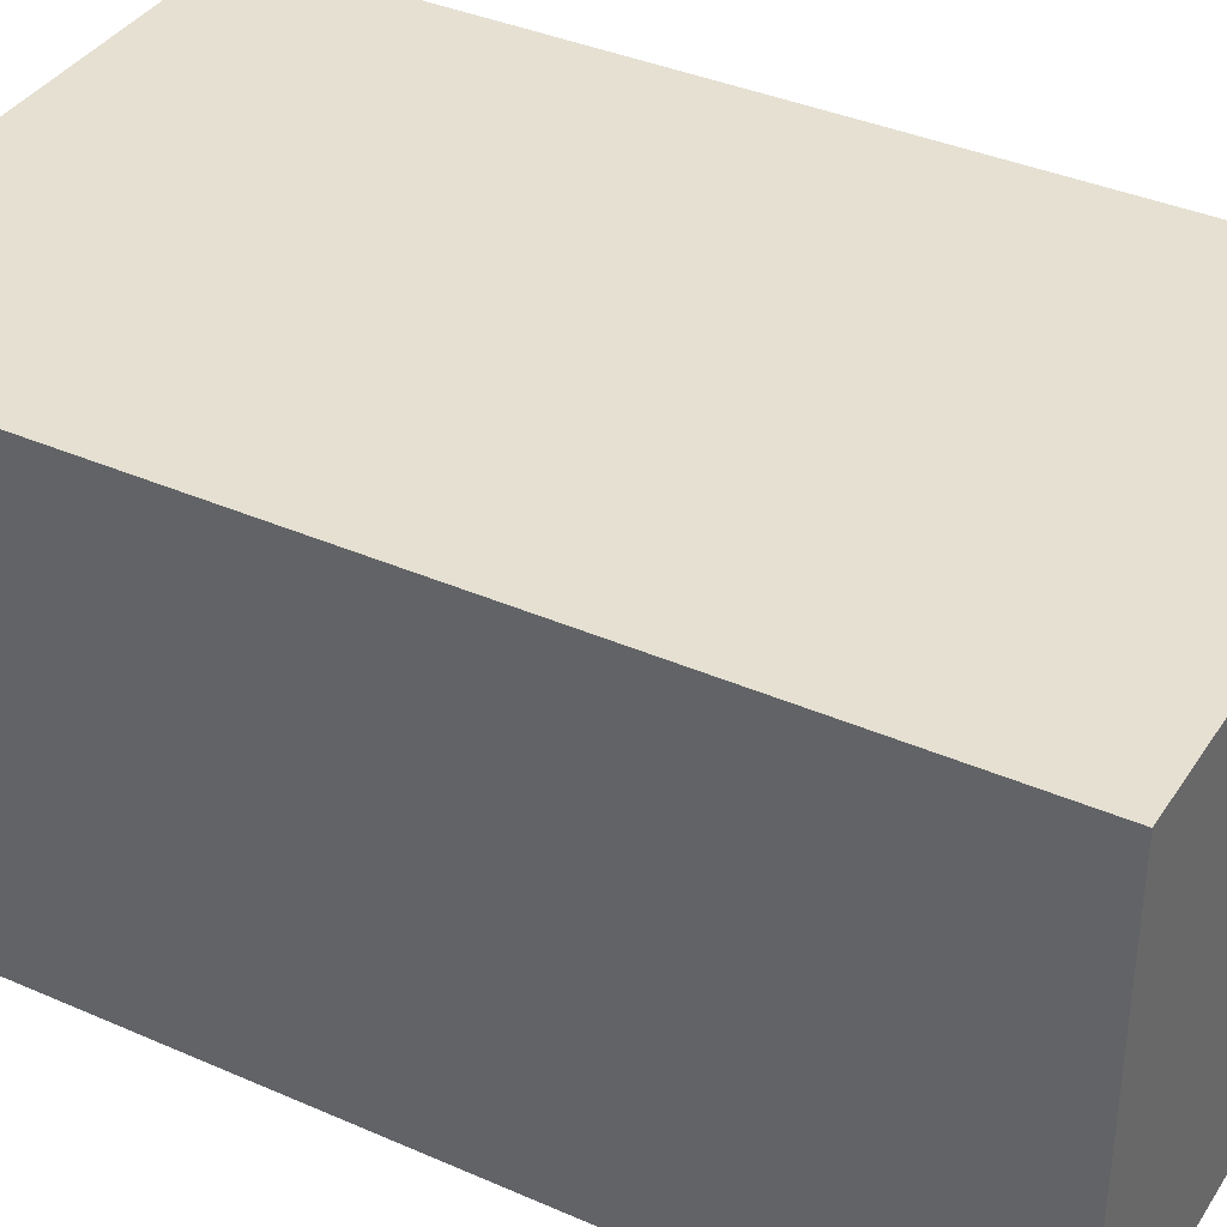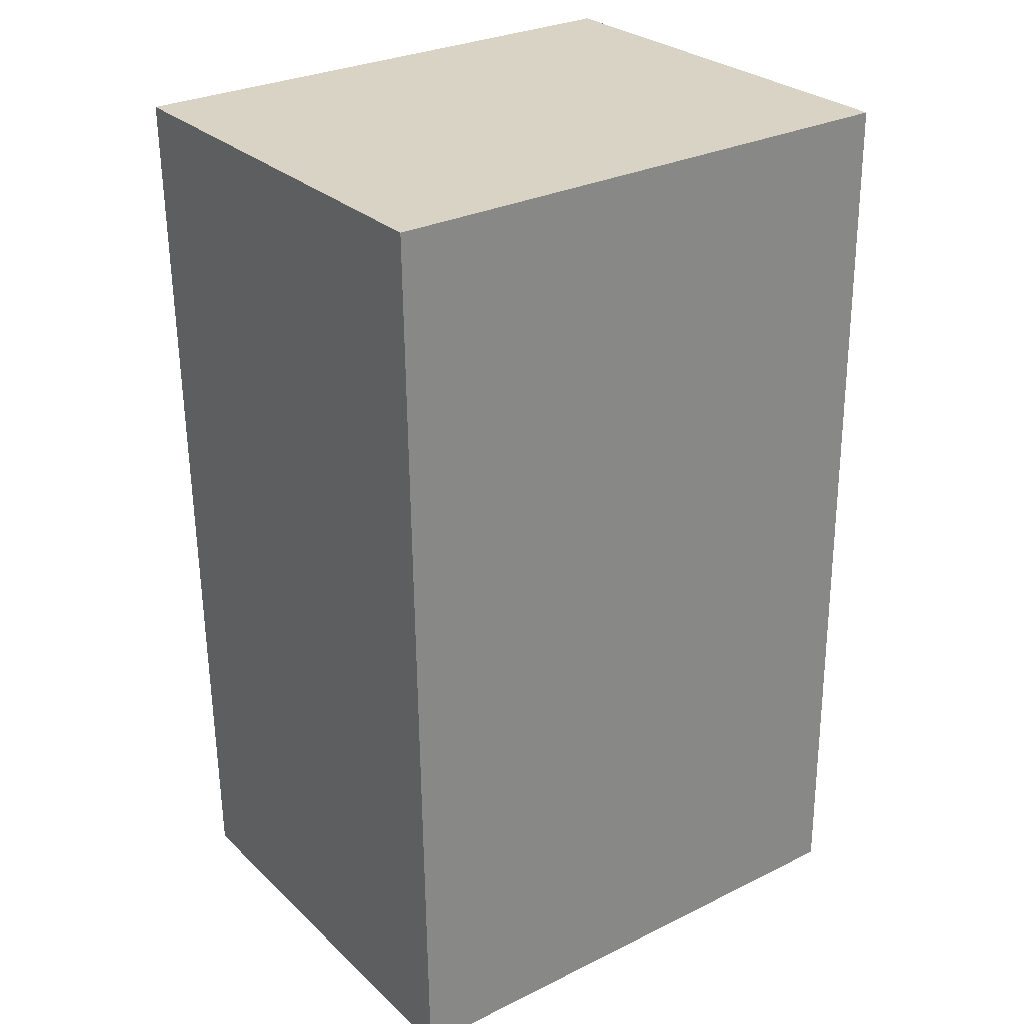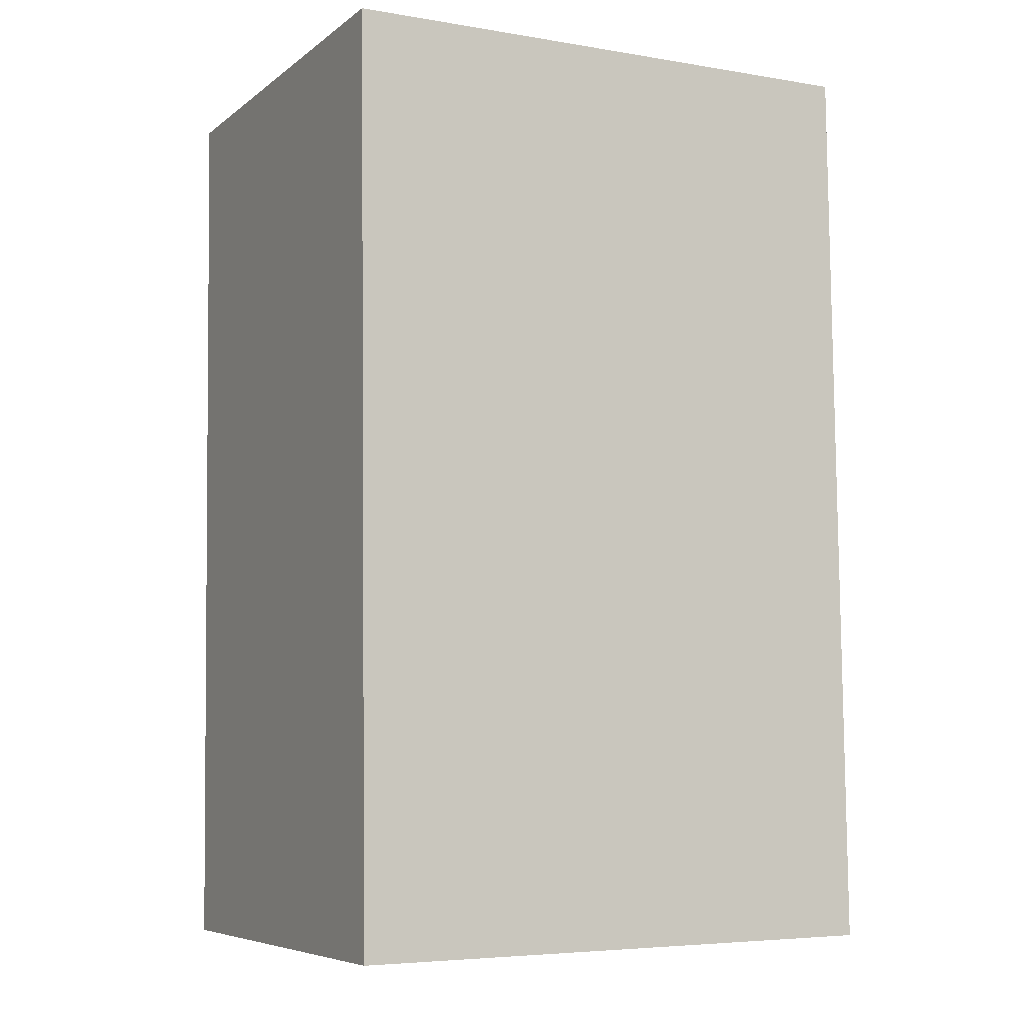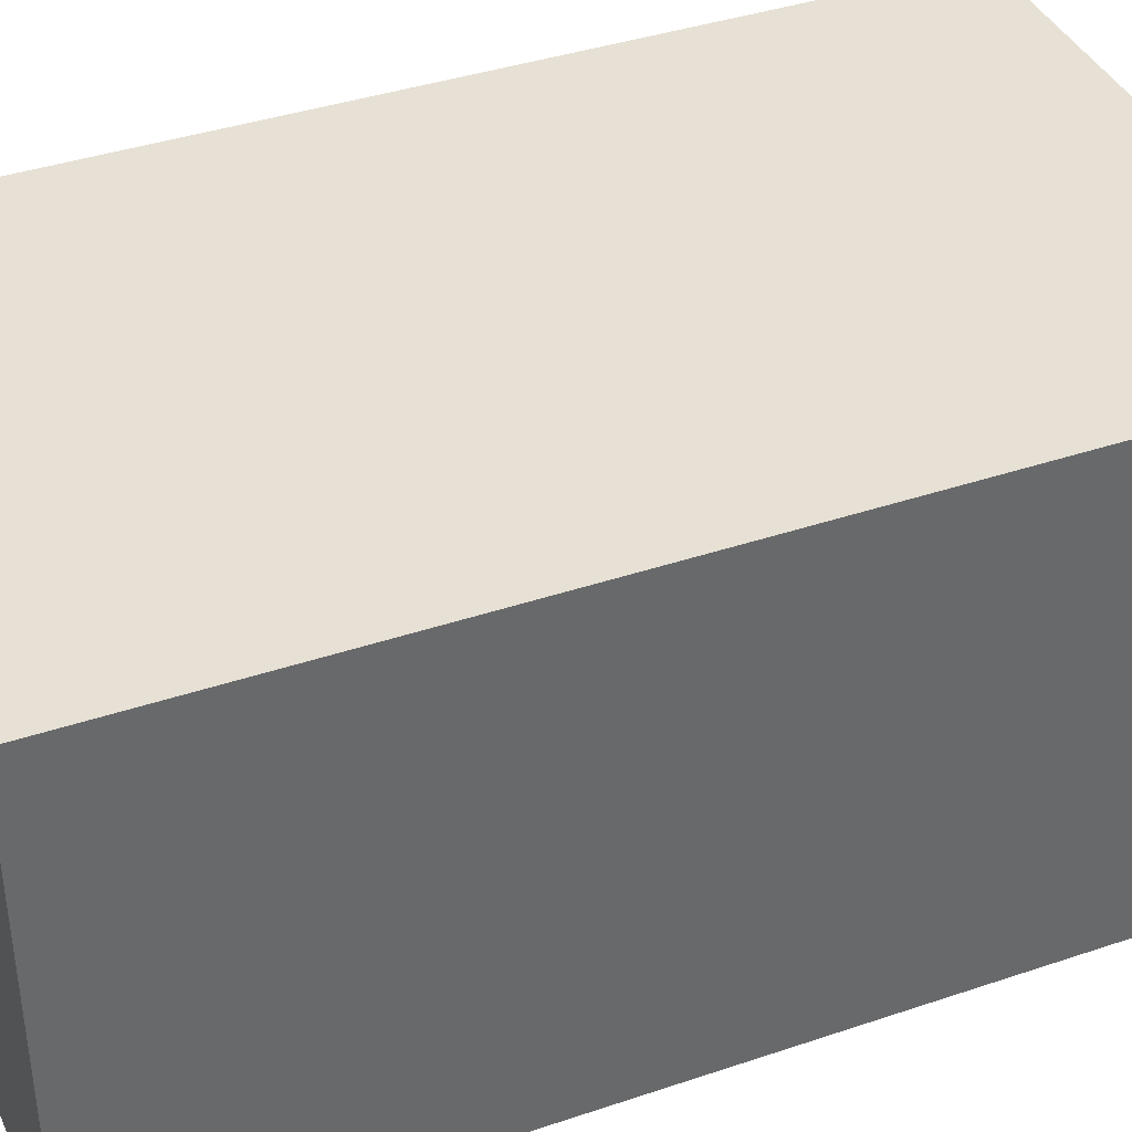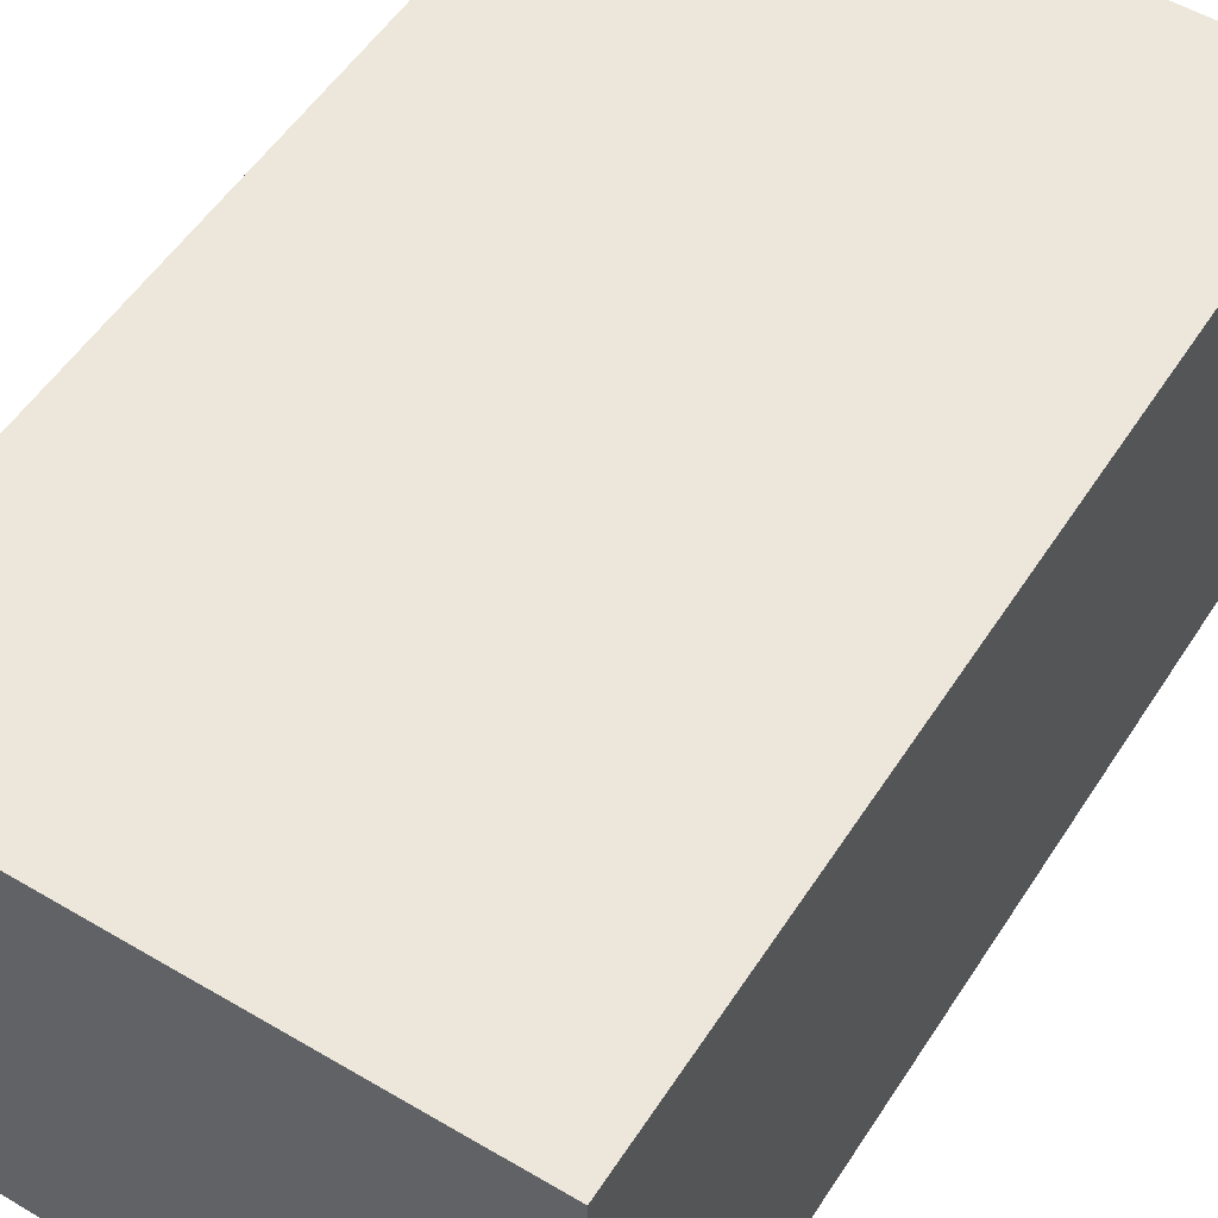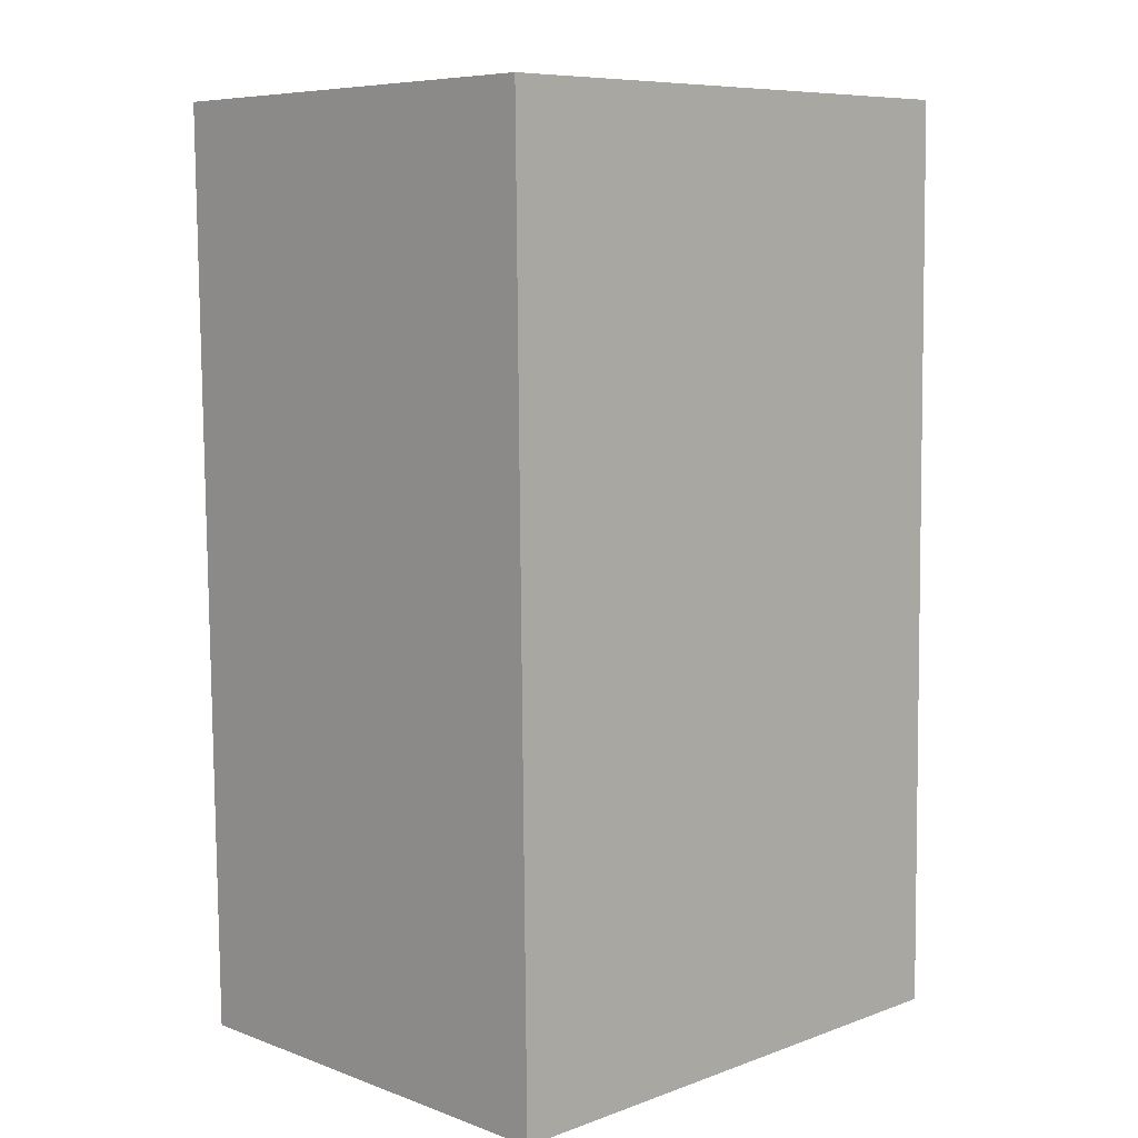
<metadata>
{"format":"obj","ext":"obj","renderer":"f3d","projection":"perspective","resolution":1024,"background":"white","views":[{"elev":37.6,"azim":-60.0,"up":"+Y"},{"elev":28.0,"azim":144.0,"up":"+Z"},{"elev":-6.9,"azim":152.6,"up":"+Z"},{"elev":39.2,"azim":-112.2,"up":"+Y"},{"elev":53.5,"azim":32.9,"up":"+Y"},{"elev":7.4,"azim":135.7,"up":"+Z"}]}
</metadata>
<code>
v  0.045 1.865 3.789
v  2.284 1.865 -0.027
v  0 1.865 1.142e-16
v  2.329 1.865 3.762
v  0 0 0
v  0.045 -2.32e-16 3.789
v  2.329 -2.304e-16 3.762
v  2.284 1.653e-18 -0.027
g defaultobject
f 1 2 3
f 2 1 4
f 5 1 3
f 1 5 6
f 6 4 1
f 4 6 7
f 7 2 4
f 2 7 8
f 8 3 2
f 3 8 5
f 8 6 5
f 6 8 7

</code>
